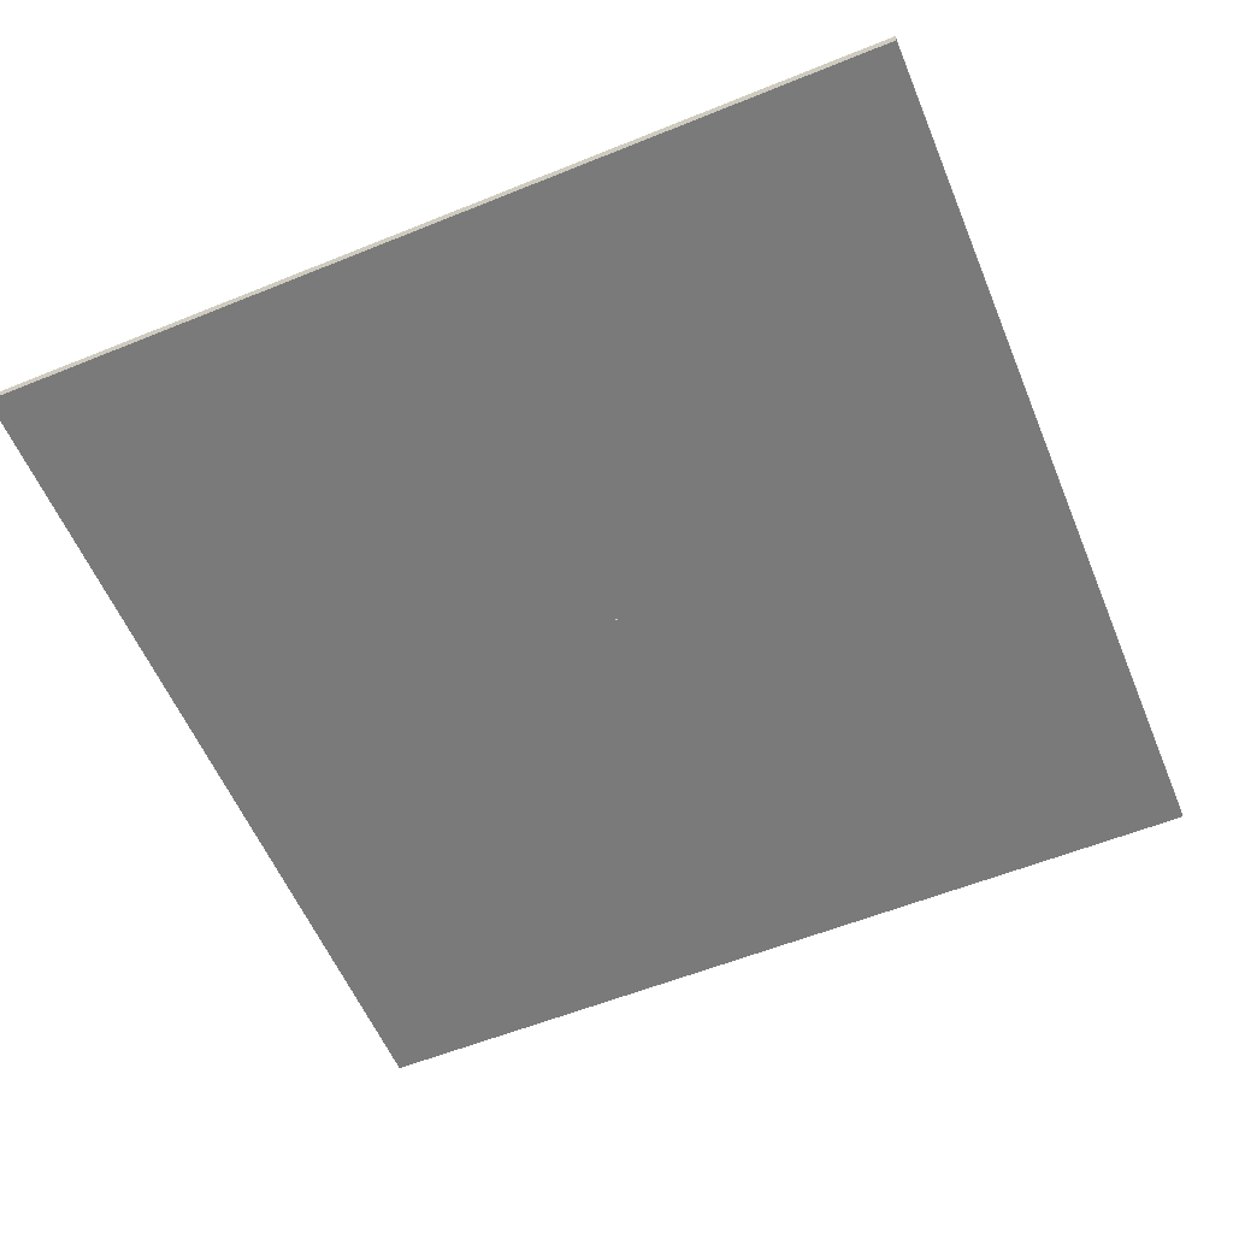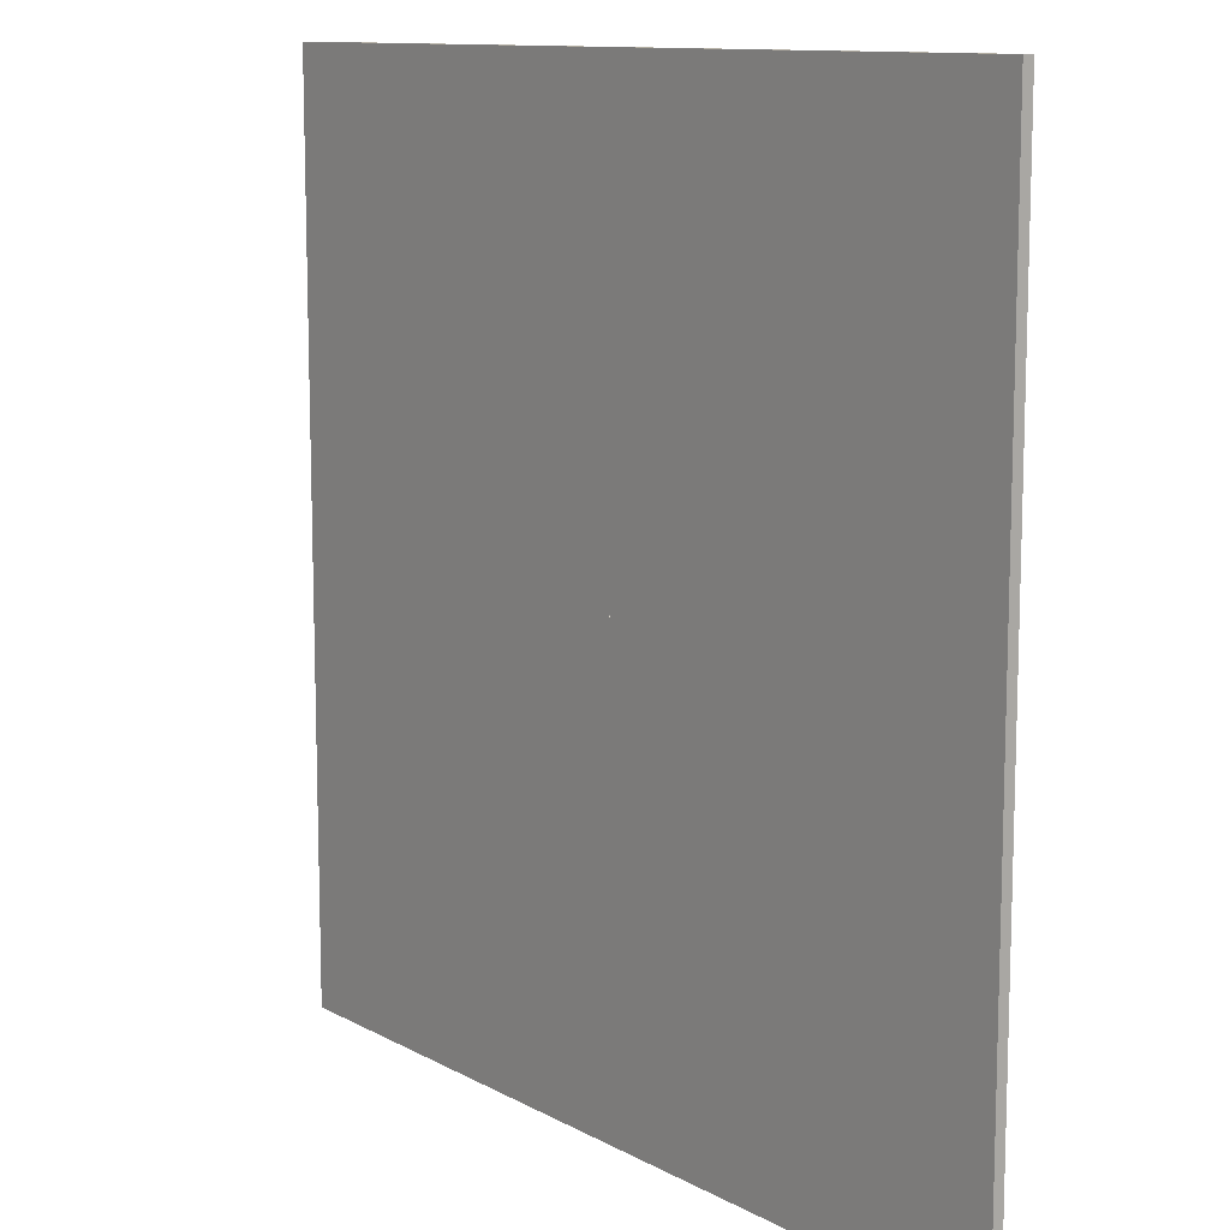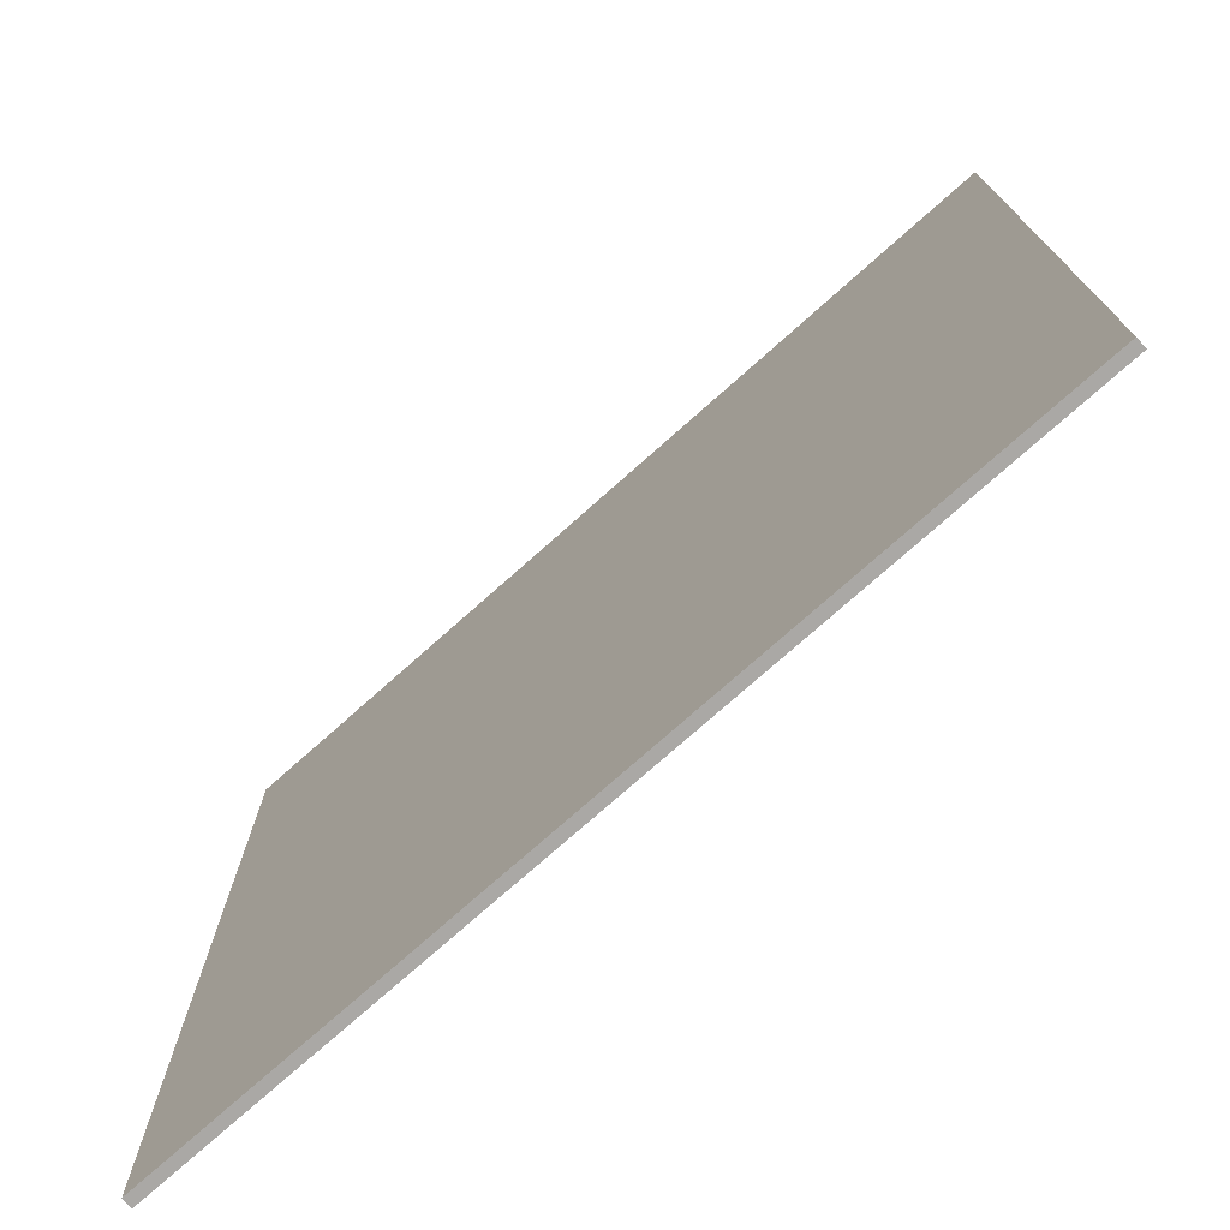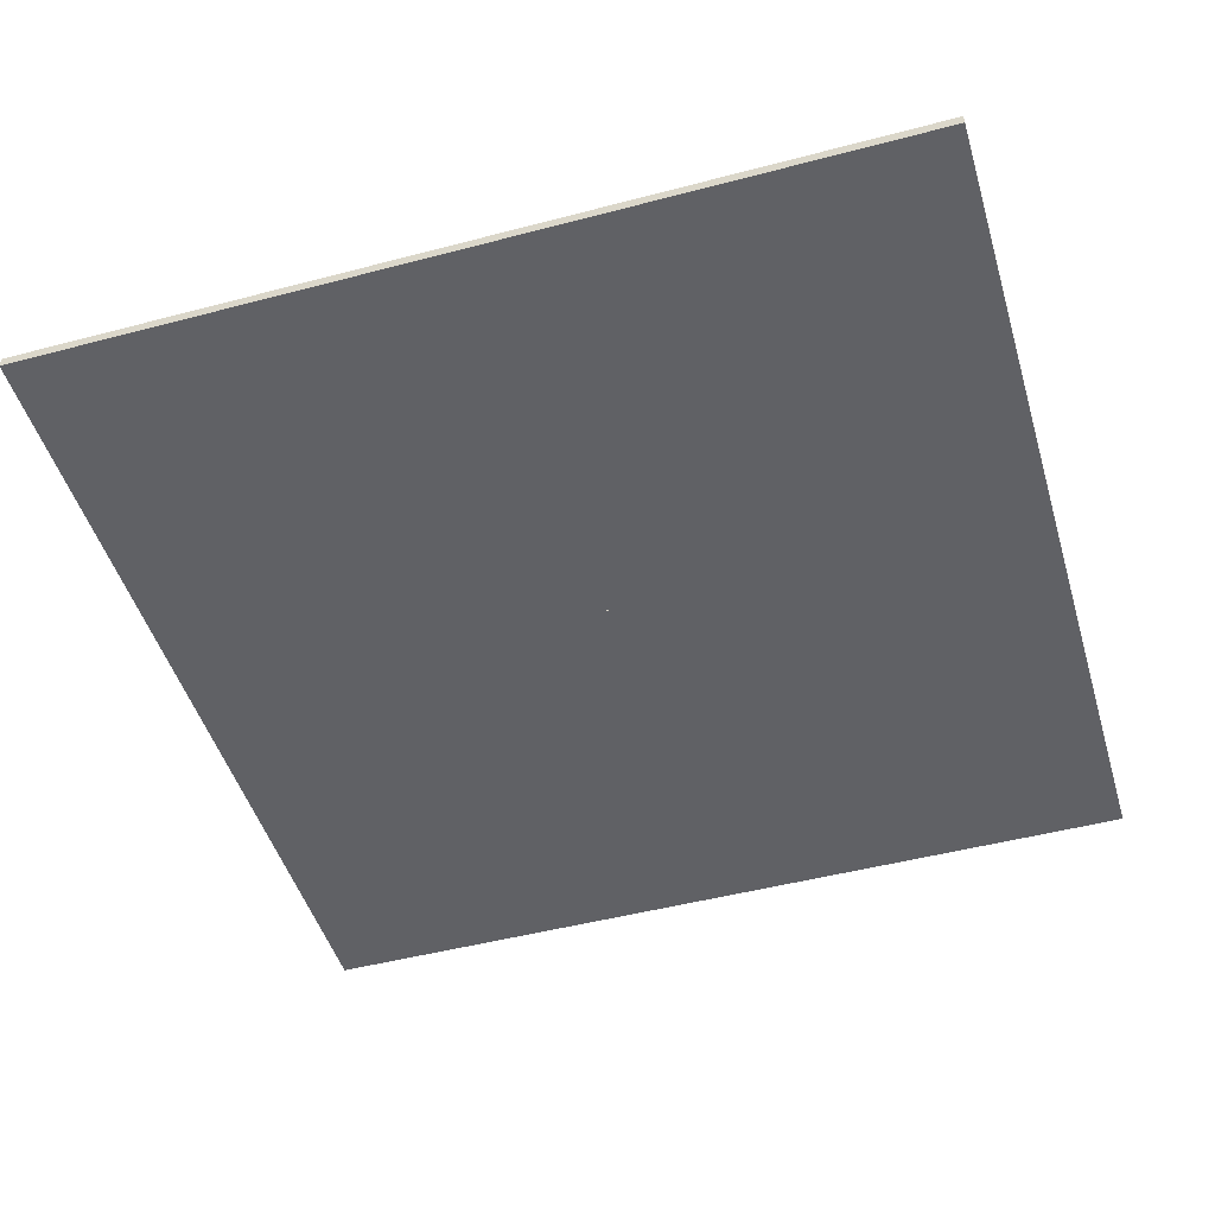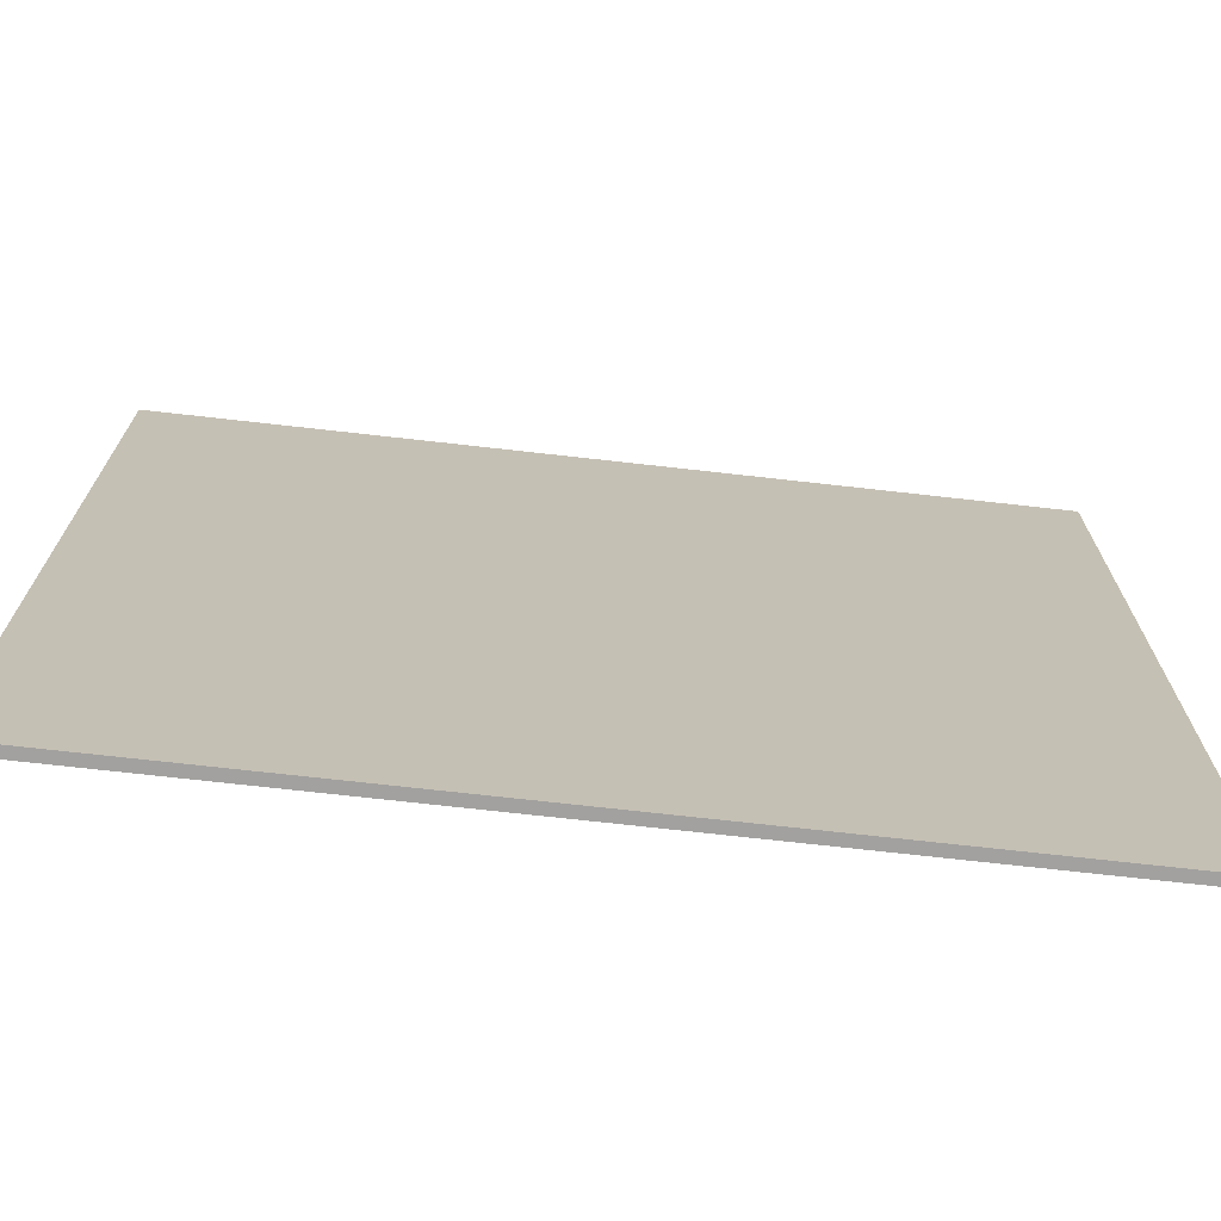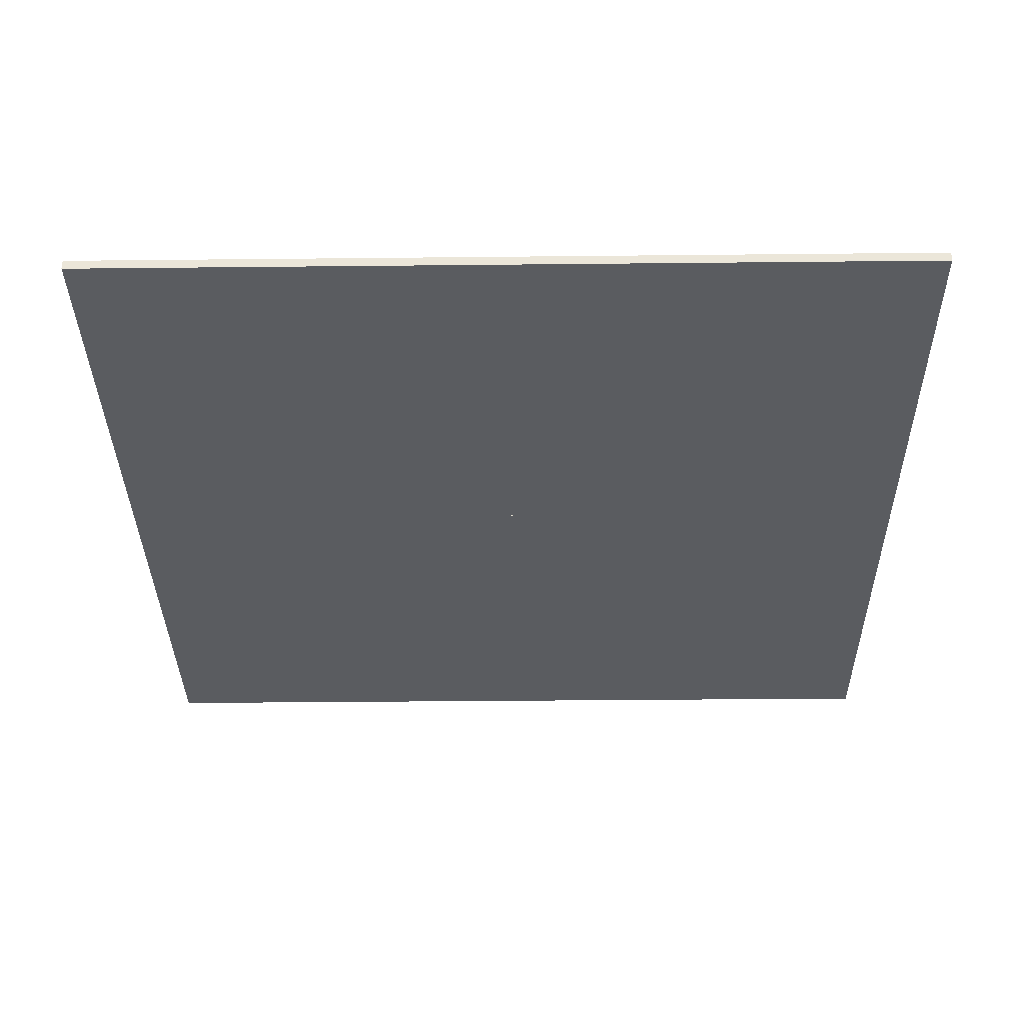
<metadata>
{"format":"obj","ext":"obj","renderer":"f3d","projection":"perspective","resolution":1024,"background":"white","views":[{"elev":-58.1,"azim":112.7,"up":"+Y"},{"elev":11.3,"azim":52.5,"up":"+Z"},{"elev":-75.1,"azim":41.7,"up":"+Z"},{"elev":-48.0,"azim":-163.5,"up":"+Y"},{"elev":-72.2,"azim":-6.4,"up":"+Z"},{"elev":-34.4,"azim":-89.2,"up":"+Y"}]}
</metadata>
<code>
o Cylinder.002
v 0.7442 -0.00387 -2.045
v 0 -0.00387 -2.176
v 1.399 -0.00387 -1.667
v 1.884 -0.003871 -1.088
v 2.143 -0.003871 -0.3779
v 2.143 -0.003871 0.3779
v 1.884 -0.003871 1.088
v 1.399 -0.003871 1.667
v 0.7442 -0.003871 2.045
v 0 -0.003871 2.176
v -0.7442 -0.003871 2.045
v -1.399 -0.003871 1.667
v -1.884 -0.003871 1.088
v -2.143 -0.003871 0.3779
v -2.143 -0.003871 -0.3779
v -1.884 -0.003871 -1.088
v -1.399 -0.00387 -1.667
v -0.7442 -0.00387 -2.045
v -789.6 0 789.6
v 789.6 0 789.6
v -789.6 0 -789.6
v 789.6 0 -789.6
v 0.7442 -18.58 -2.045
v 0 -18.58 -2.176
v 1.399 -18.58 -1.667
v 1.884 -18.58 -1.088
v 2.143 -18.58 -0.3779
v 2.143 -18.58 0.3779
v 1.884 -18.58 1.088
v 1.399 -18.58 1.667
v 0.7442 -18.58 2.045
v 0 -18.58 2.176
v -0.7442 -18.58 2.045
v -1.399 -18.58 1.667
v -1.884 -18.58 1.088
v -2.143 -18.58 0.3779
v -2.143 -18.58 -0.3779
v -1.884 -18.58 -1.088
v -1.399 -18.58 -1.667
v -0.7442 -18.58 -2.045
v -789.6 -18.58 -789.6
v -789.6 -18.58 789.6
v 789.6 -18.58 789.6
v 789.6 -18.58 -789.6
f 8 20 19 12 11 10 9
f 3 22 20 8 7 6 5 4
f 2 18 17 21 22 3 1
f 12 19 21 17 16 15 14 13
f 30 31 32 33 34 42 43
f 25 26 27 28 29 30 43 44
f 24 23 25 44 41 39 40
f 34 35 36 37 38 39 41 42
f 3 4 26 25
f 18 2 24 40
f 11 12 34 33
f 4 5 27 26
f 21 19 42 41
f 12 13 35 34
f 5 6 28 27
f 19 20 43 42
f 13 14 36 35
f 6 7 29 28
f 20 22 44 43
f 14 15 37 36
f 7 8 30 29
f 22 21 41 44
f 15 16 38 37
f 8 9 31 30
f 2 1 23 24
f 16 17 39 38
f 9 10 32 31
f 1 3 25 23
f 17 18 40 39
f 10 11 33 32

</code>
